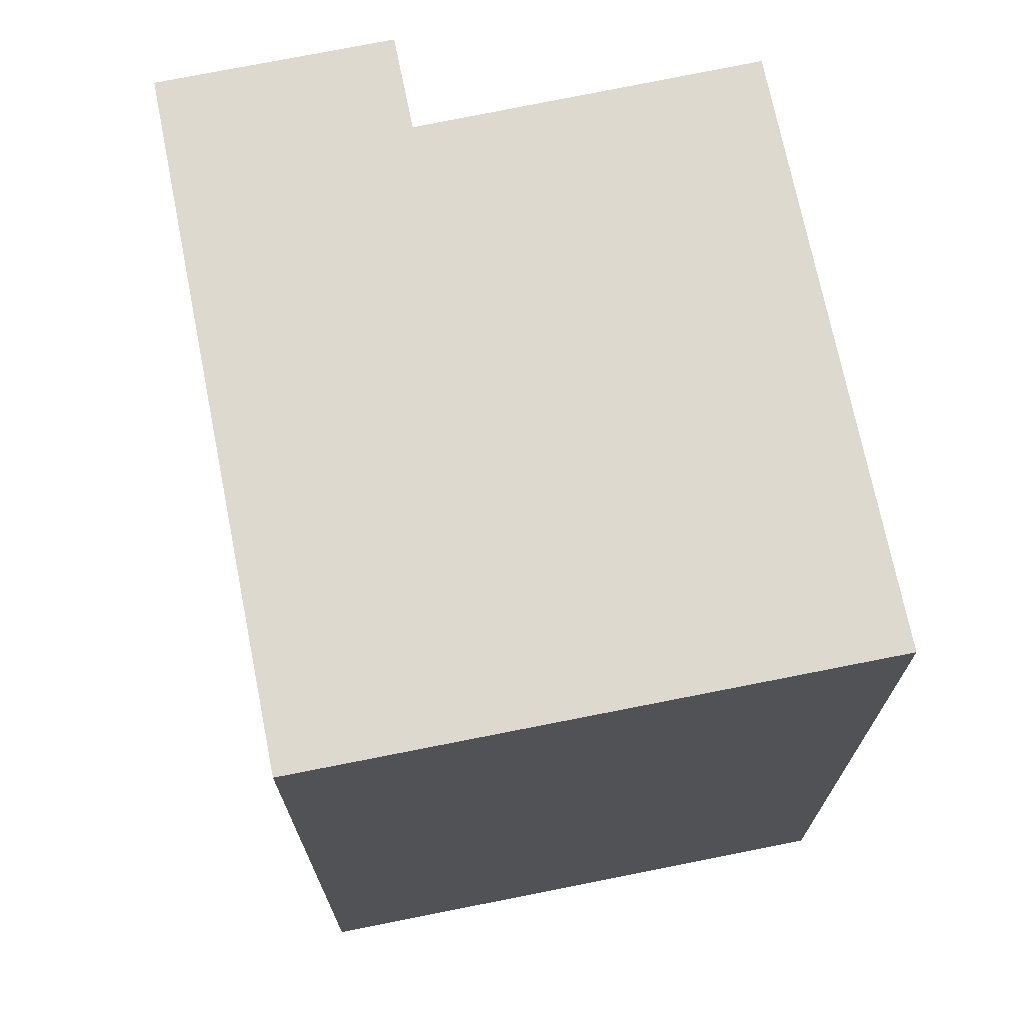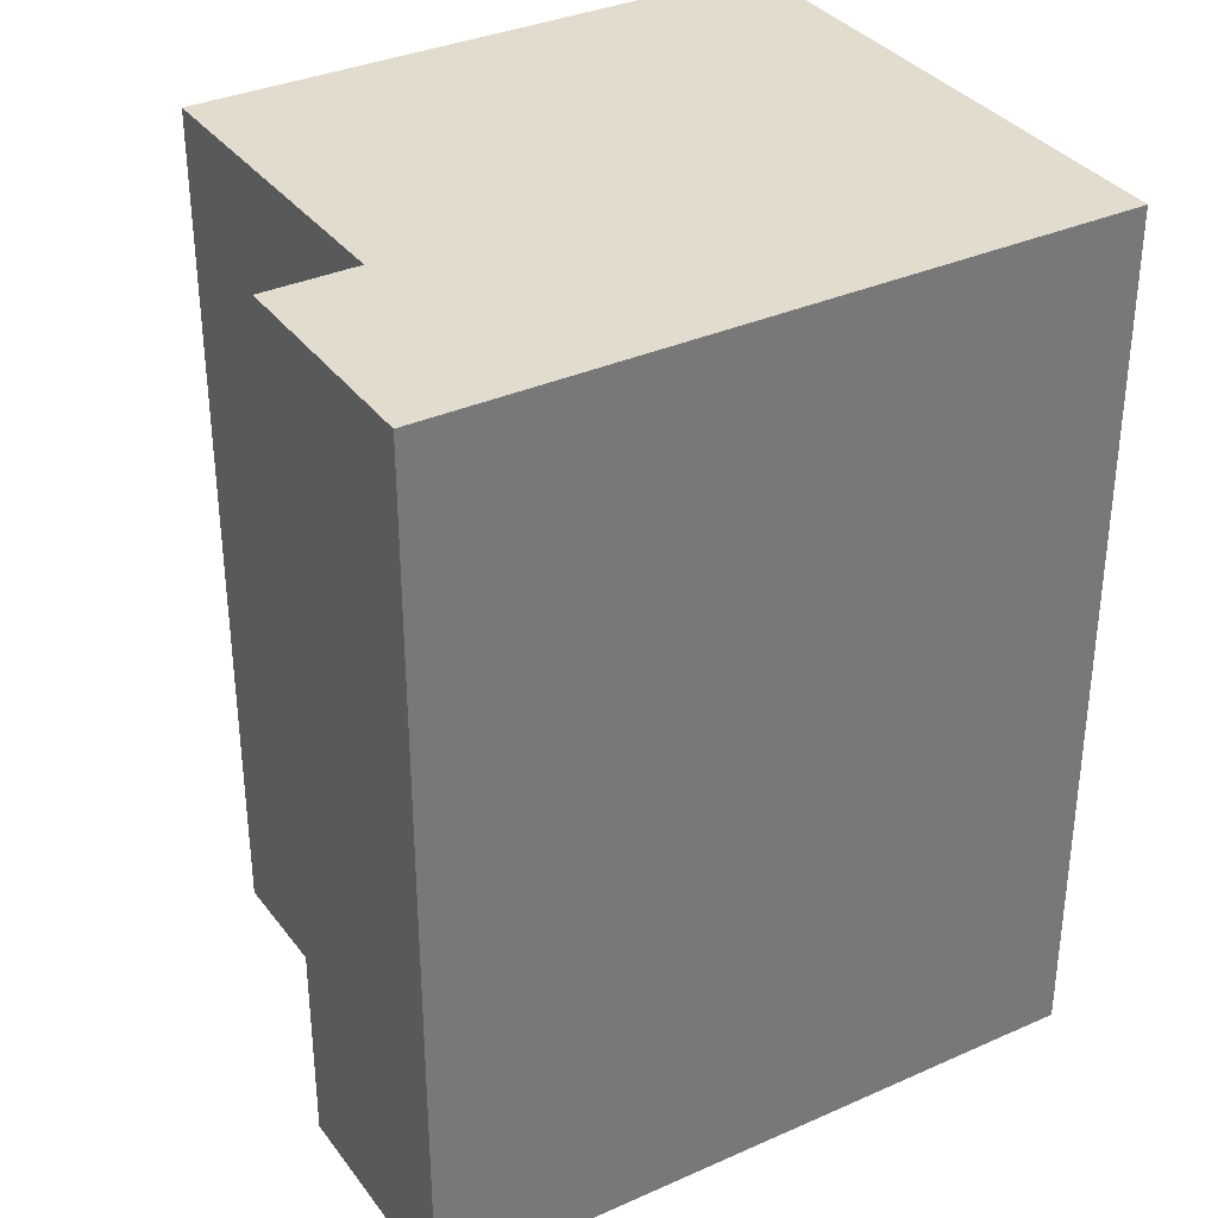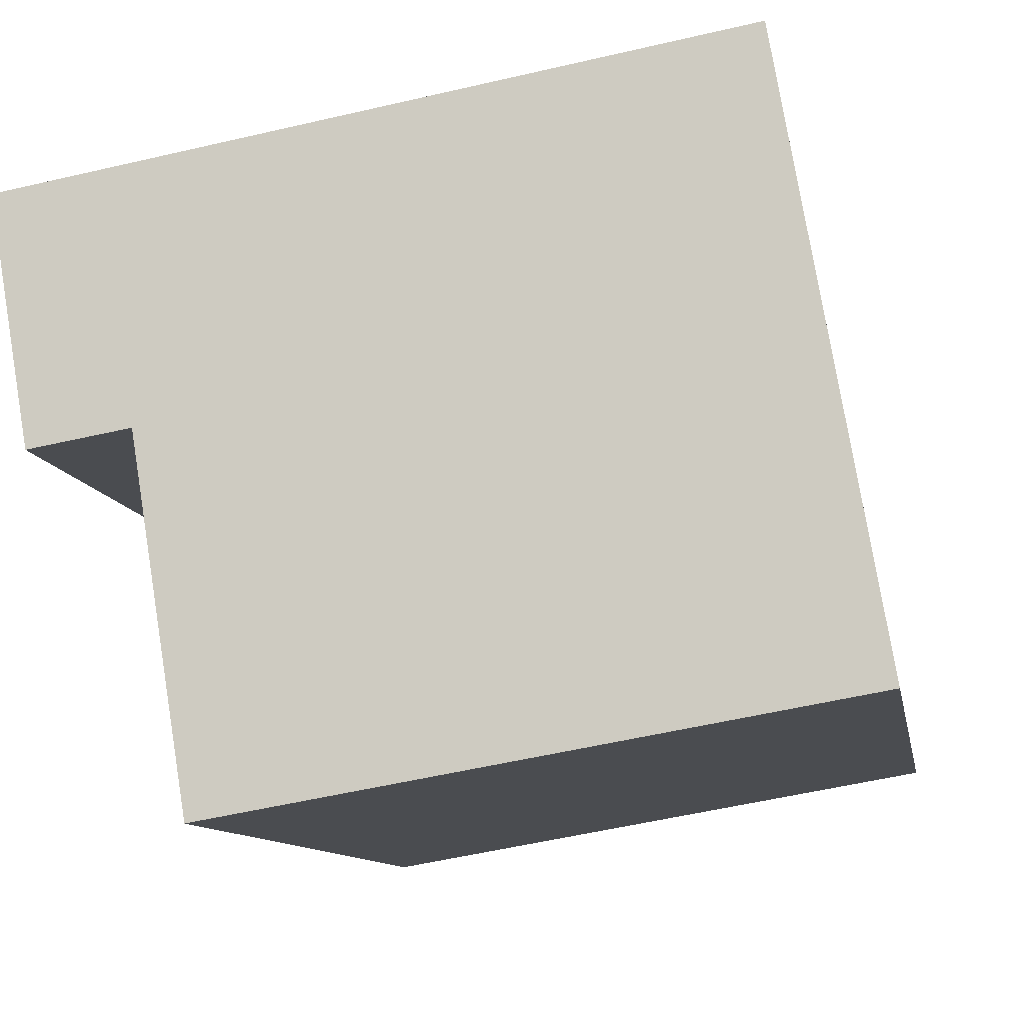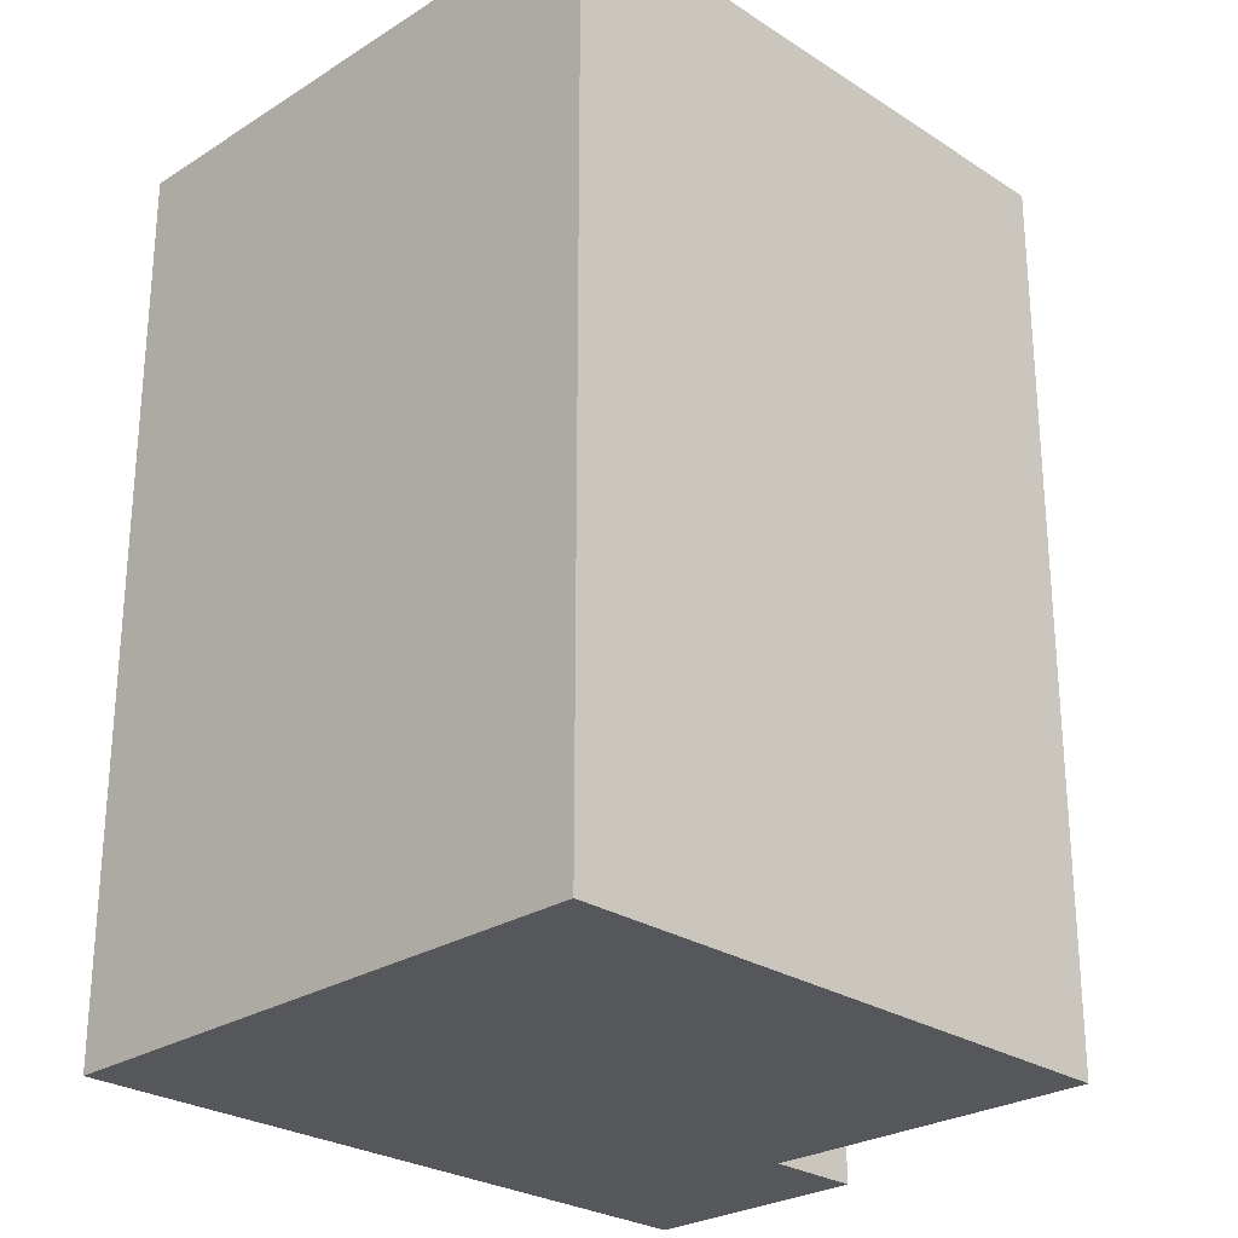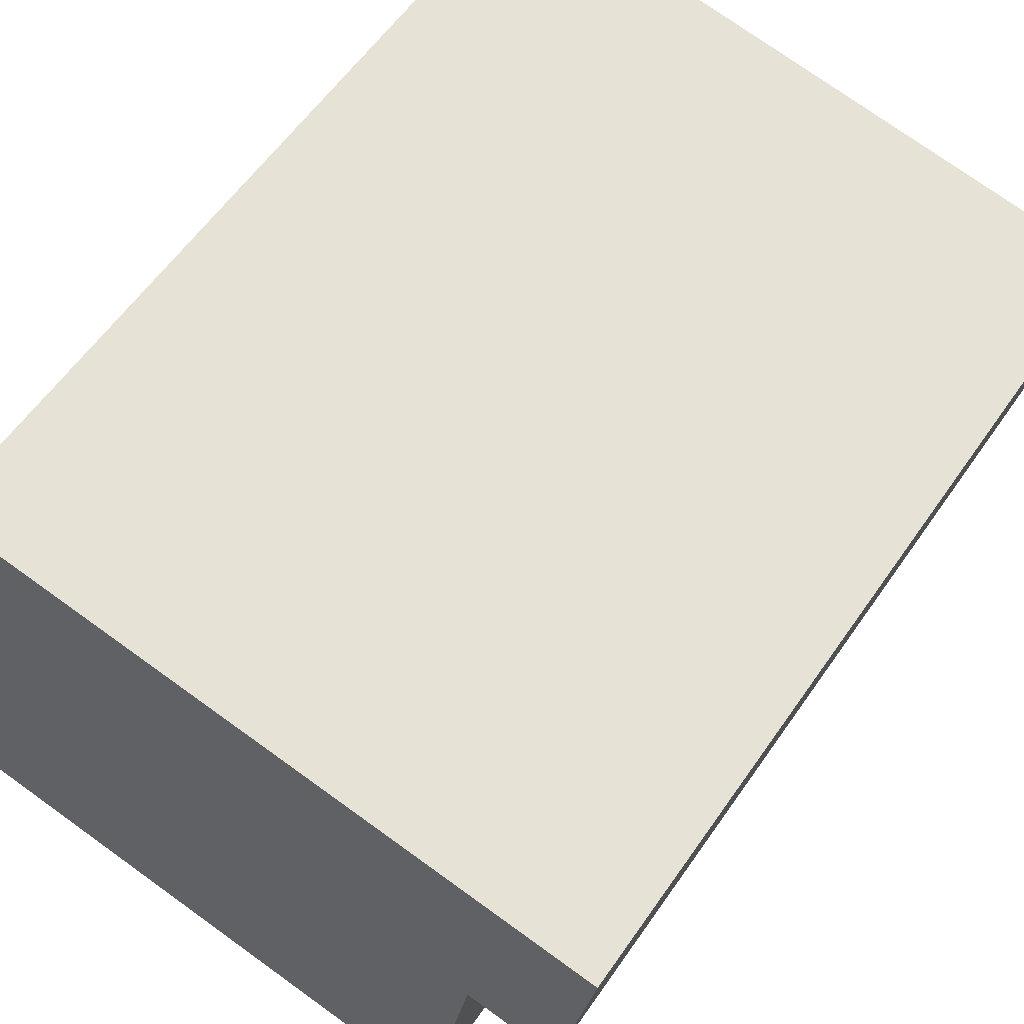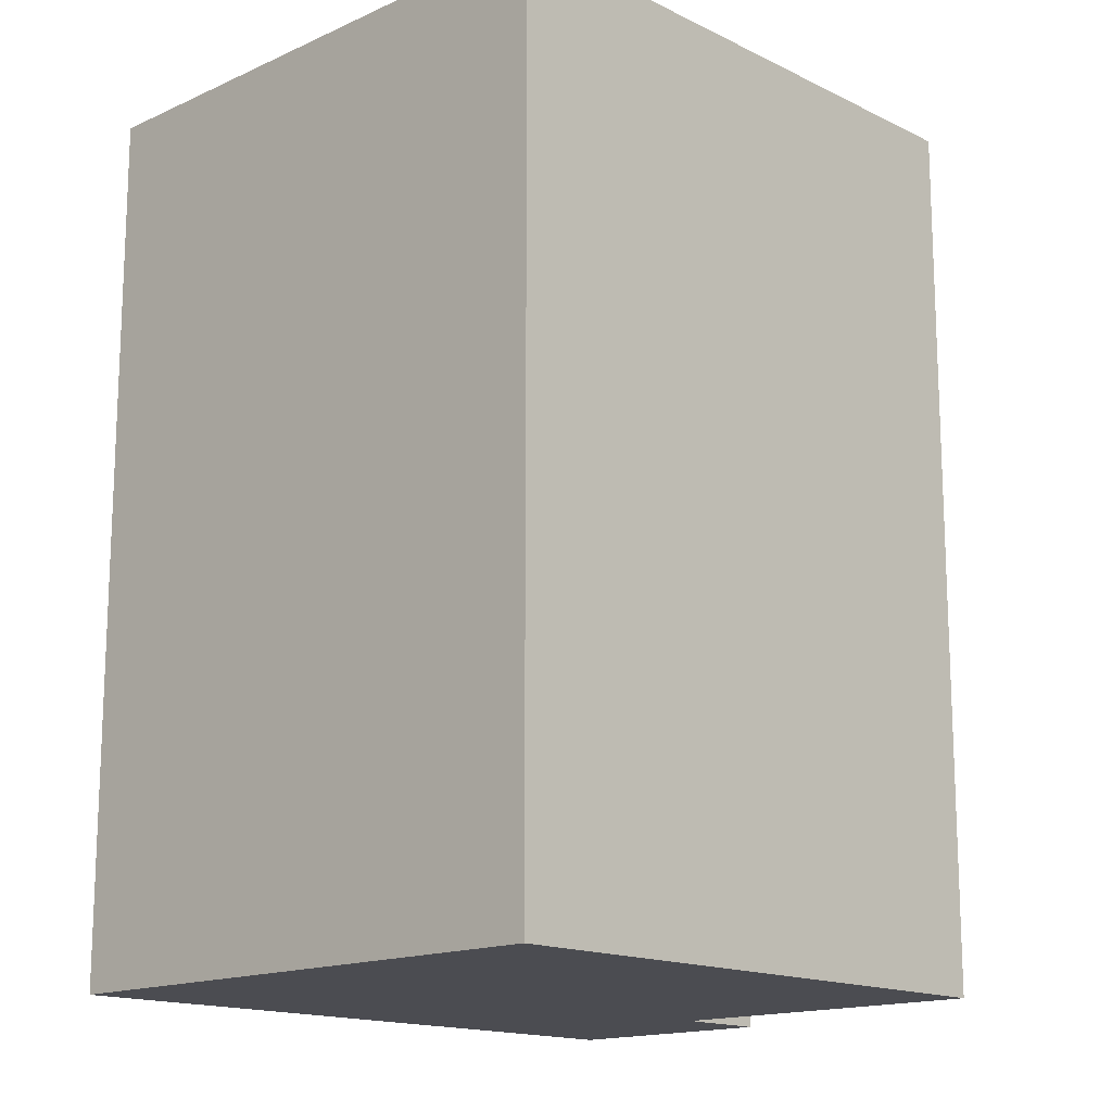
<metadata>
{"format":"obj","ext":"obj","renderer":"f3d","projection":"perspective","resolution":1024,"background":"white","views":[{"elev":71.5,"azim":68.9,"up":"+Y"},{"elev":34.6,"azim":-40.7,"up":"+Y"},{"elev":-10.1,"azim":9.5,"up":"+Z"},{"elev":-26.6,"azim":124.9,"up":"+Y"},{"elev":58.8,"azim":-145.6,"up":"+Z"},{"elev":-15.4,"azim":124.1,"up":"+Y"}]}
</metadata>
<code>
v  0.9419 3.434e-16 -5.608
v  3.25 3.194e-16 -5.217
v  0 0 0
v  18.42 4.893e-16 -7.991
v  16.54 -1.751e-16 2.86
v  18.77 6.157e-16 -10.06
v  18.93 6.701e-16 -10.94
v  8.474 7.807e-16 -12.75
v  4.092 6.405e-16 -10.46
v  4.568 8.221e-16 -13.43
v  4.425 7.677e-16 -12.54
v  0.9424 21.62 -5.609
v  3.251 21.62 -5.217
v  0.00046 21.62 -0.0006842
v  16.54 21.62 2.86
v  18.42 21.62 -7.992
v  18.77 21.62 -10.06
v  18.93 21.62 -10.94
v  8.475 21.62 -12.75
v  4.569 21.62 -13.43
v  4.426 21.62 -12.54
v  4.092 21.62 -10.46
g defaultobject
f 1 2 3
f 3 4 5
f 4 3 6
f 6 3 7
f 7 3 8
f 8 3 2
f 8 2 9
f 8 9 10
f 10 9 11
f 12 2 1
f 2 12 13
f 14 1 3
f 1 14 12
f 5 14 3
f 14 5 15
f 4 15 5
f 15 4 16
f 6 16 4
f 16 6 17
f 7 17 6
f 17 7 18
f 19 7 8
f 7 19 18
f 20 8 10
f 8 20 19
f 21 10 11
f 10 21 20
f 22 11 9
f 11 22 21
f 13 9 2
f 9 13 22
f 15 12 14
f 12 15 13
f 13 15 22
f 22 15 21
f 21 15 20
f 20 15 19
f 19 15 16
f 19 16 17
f 19 17 18

</code>
